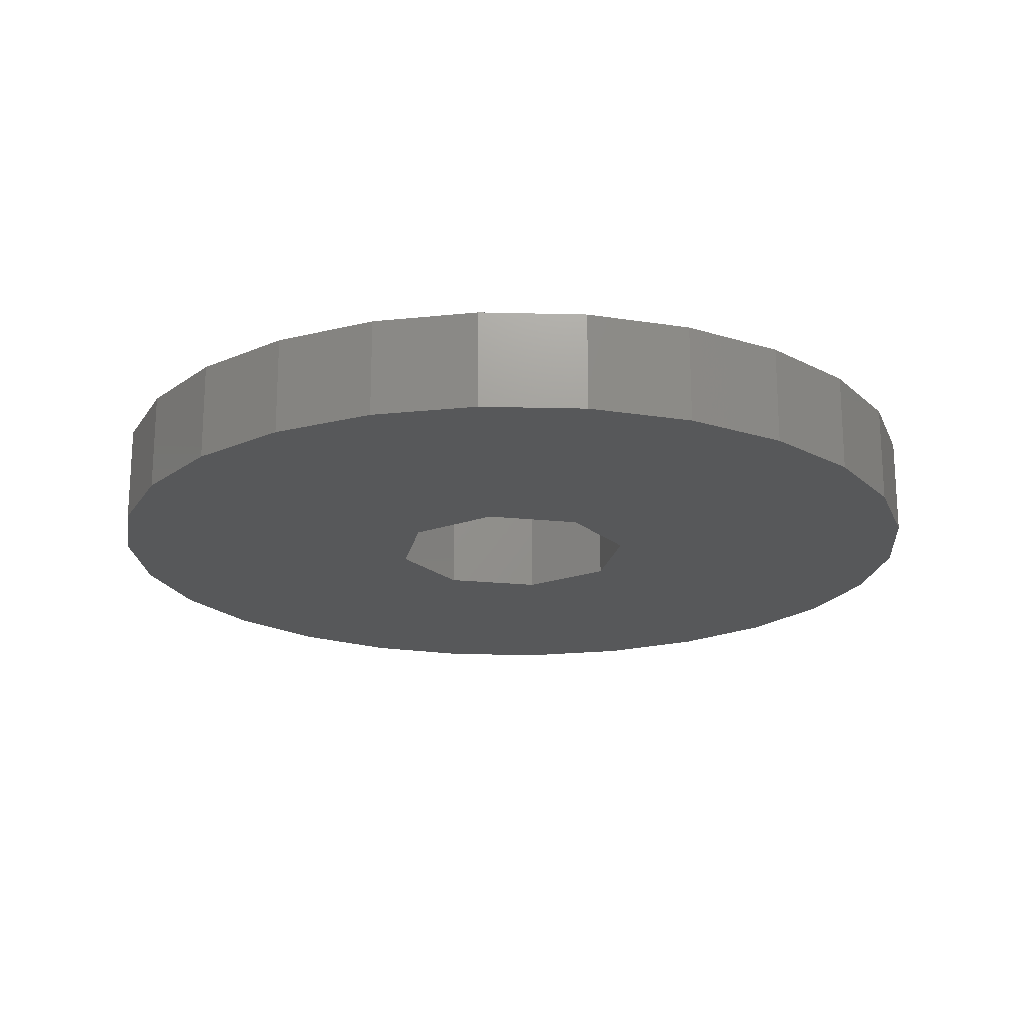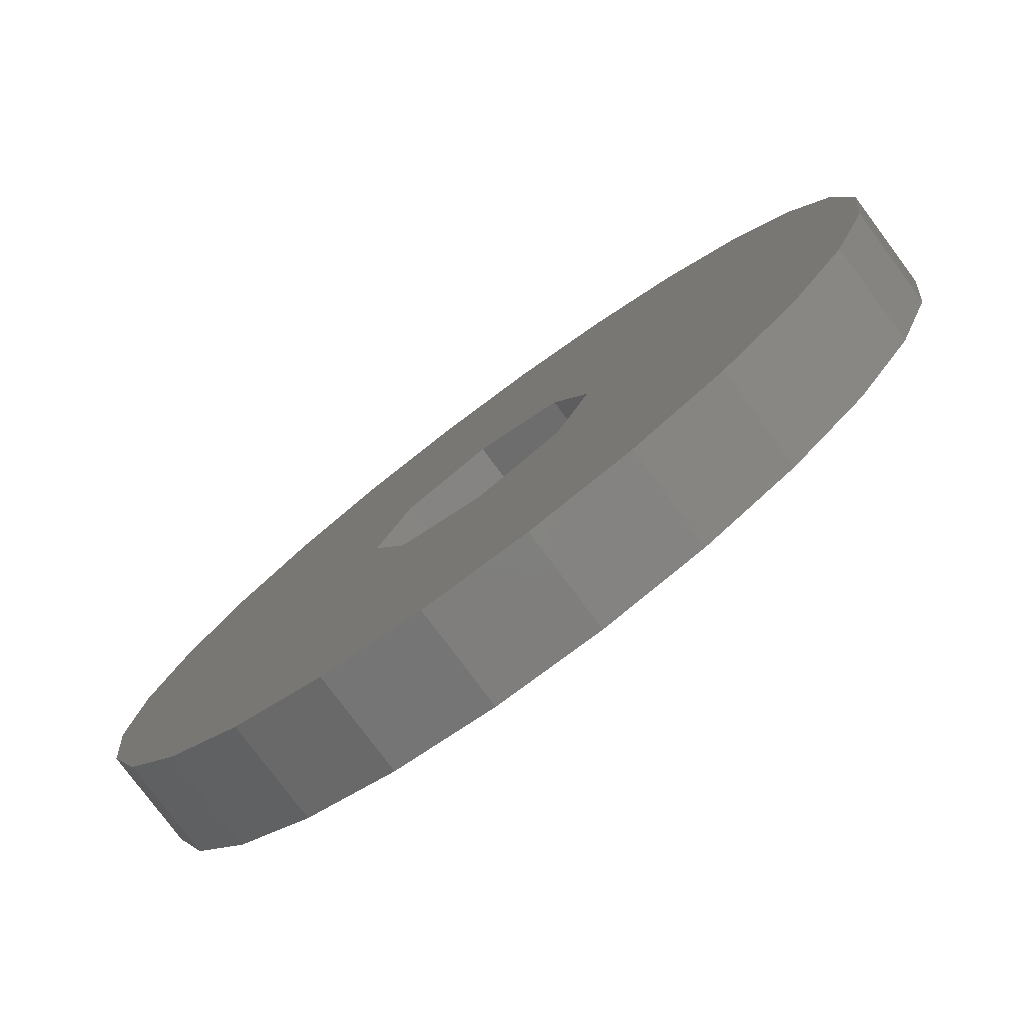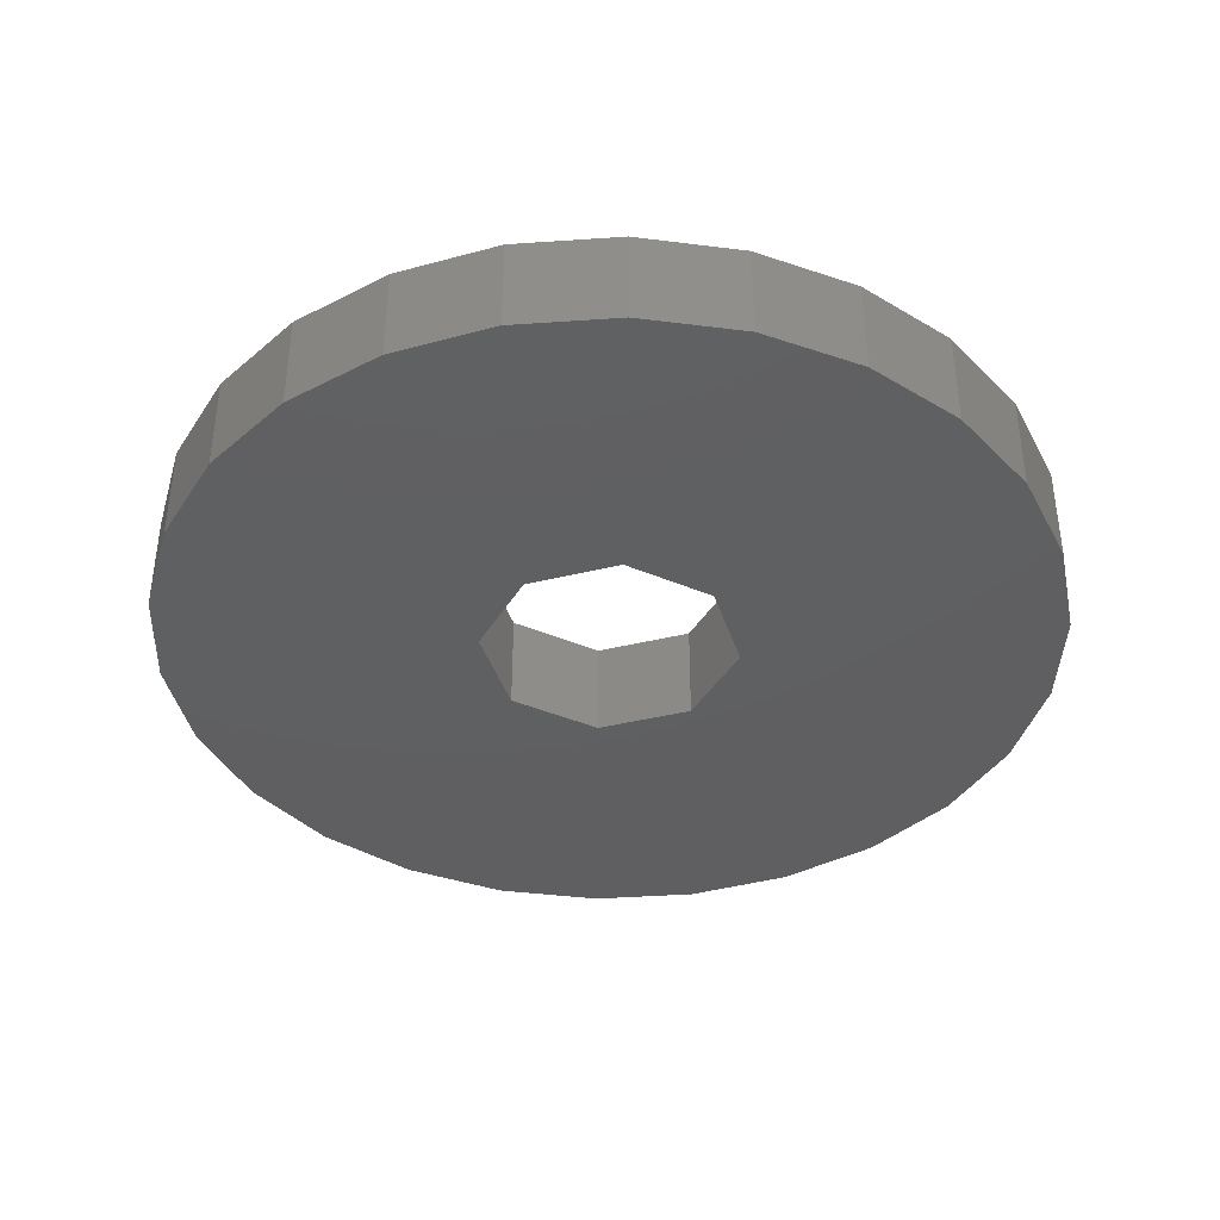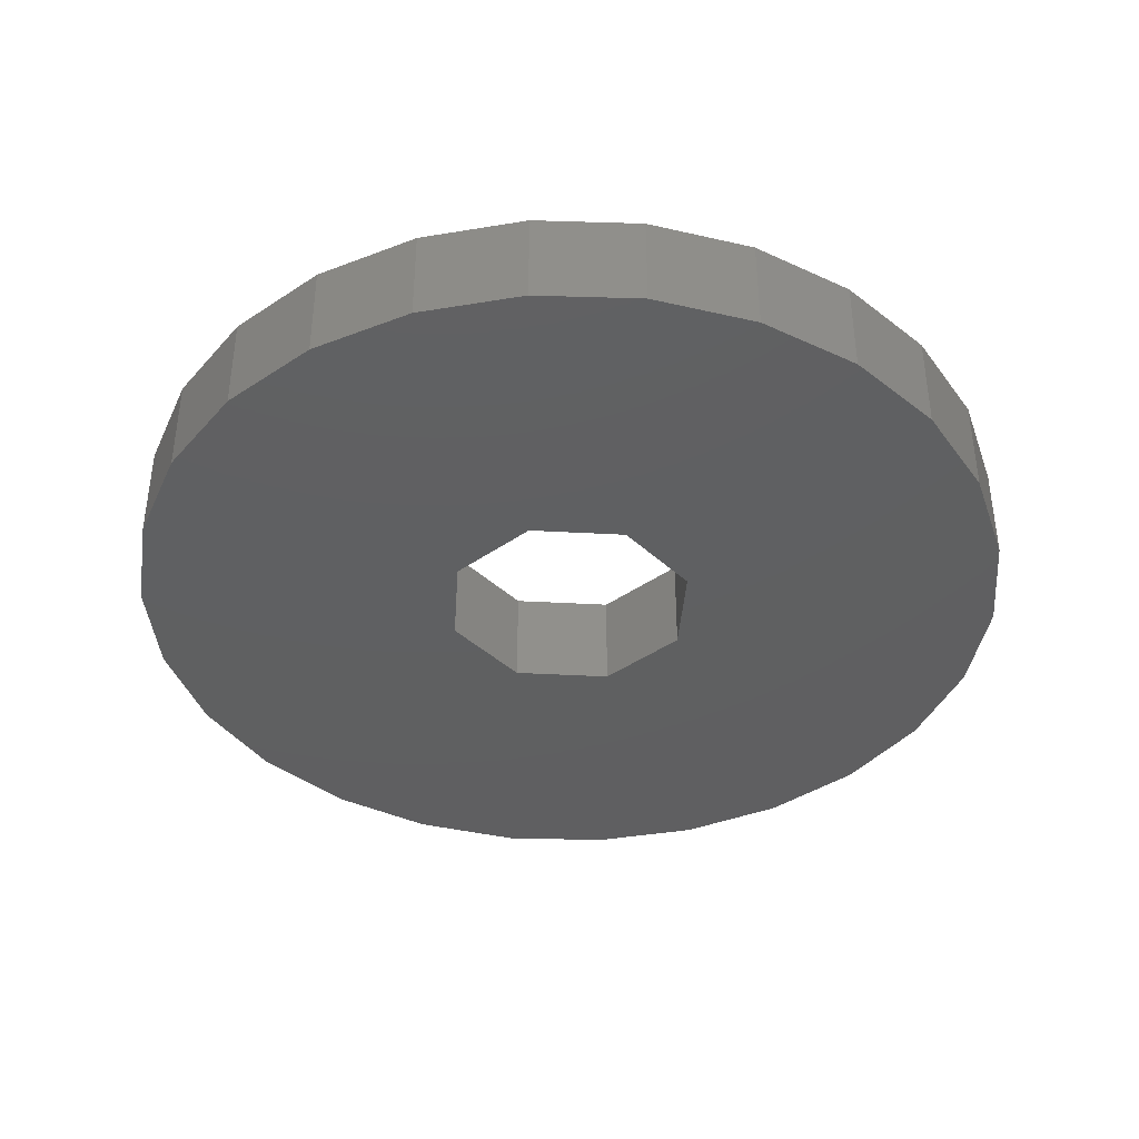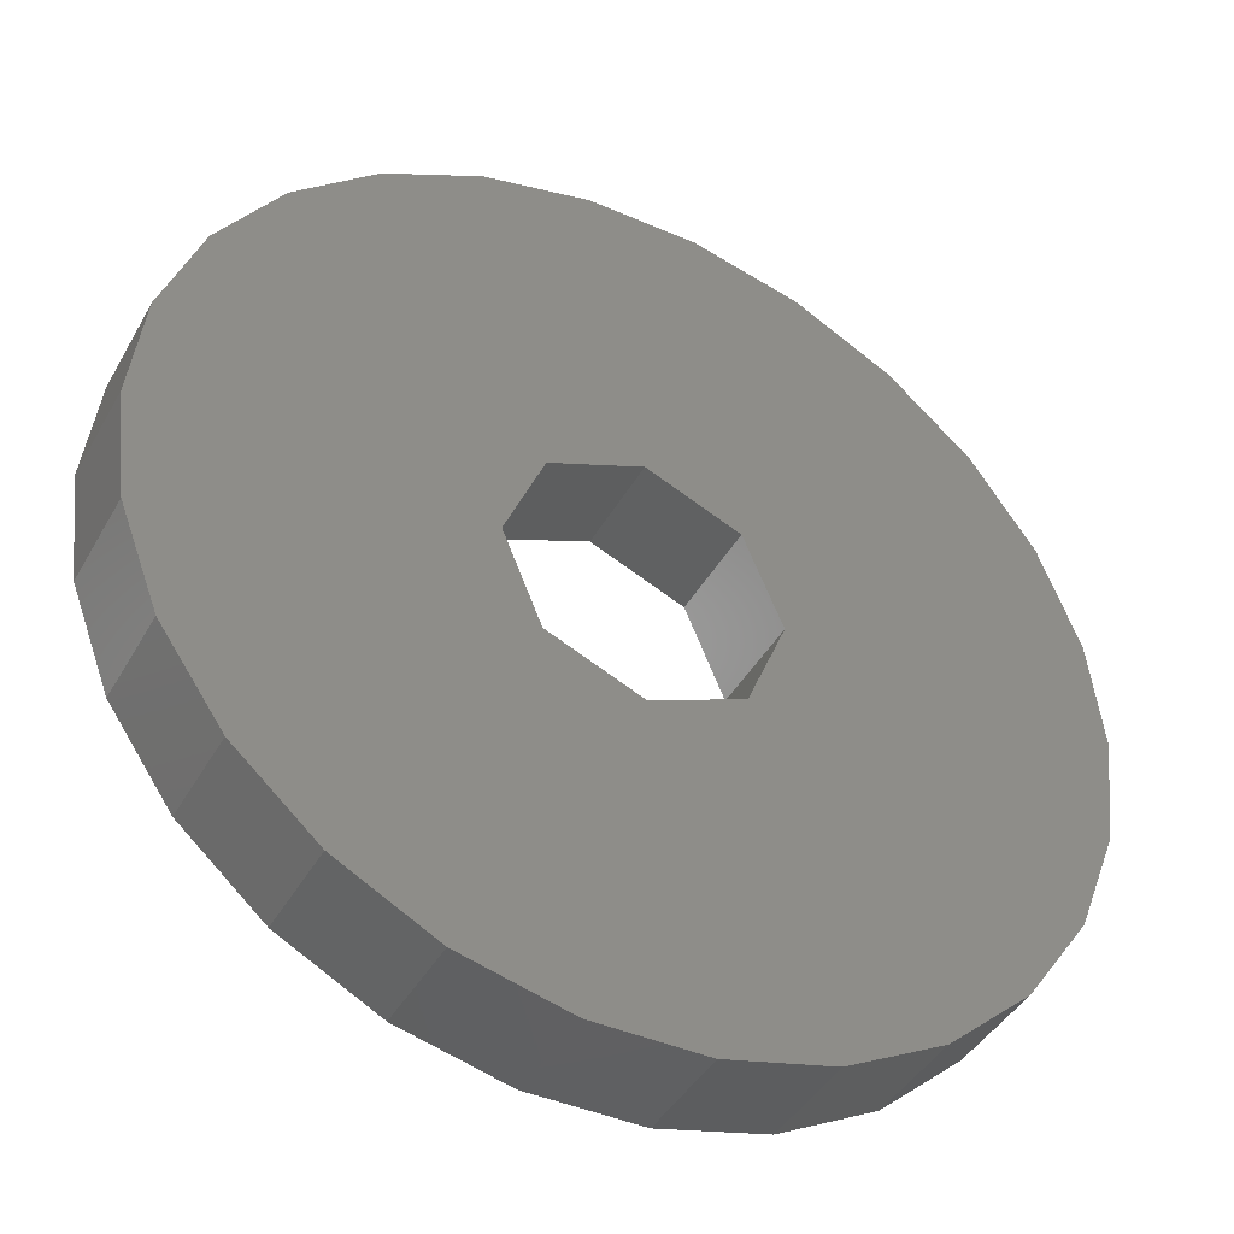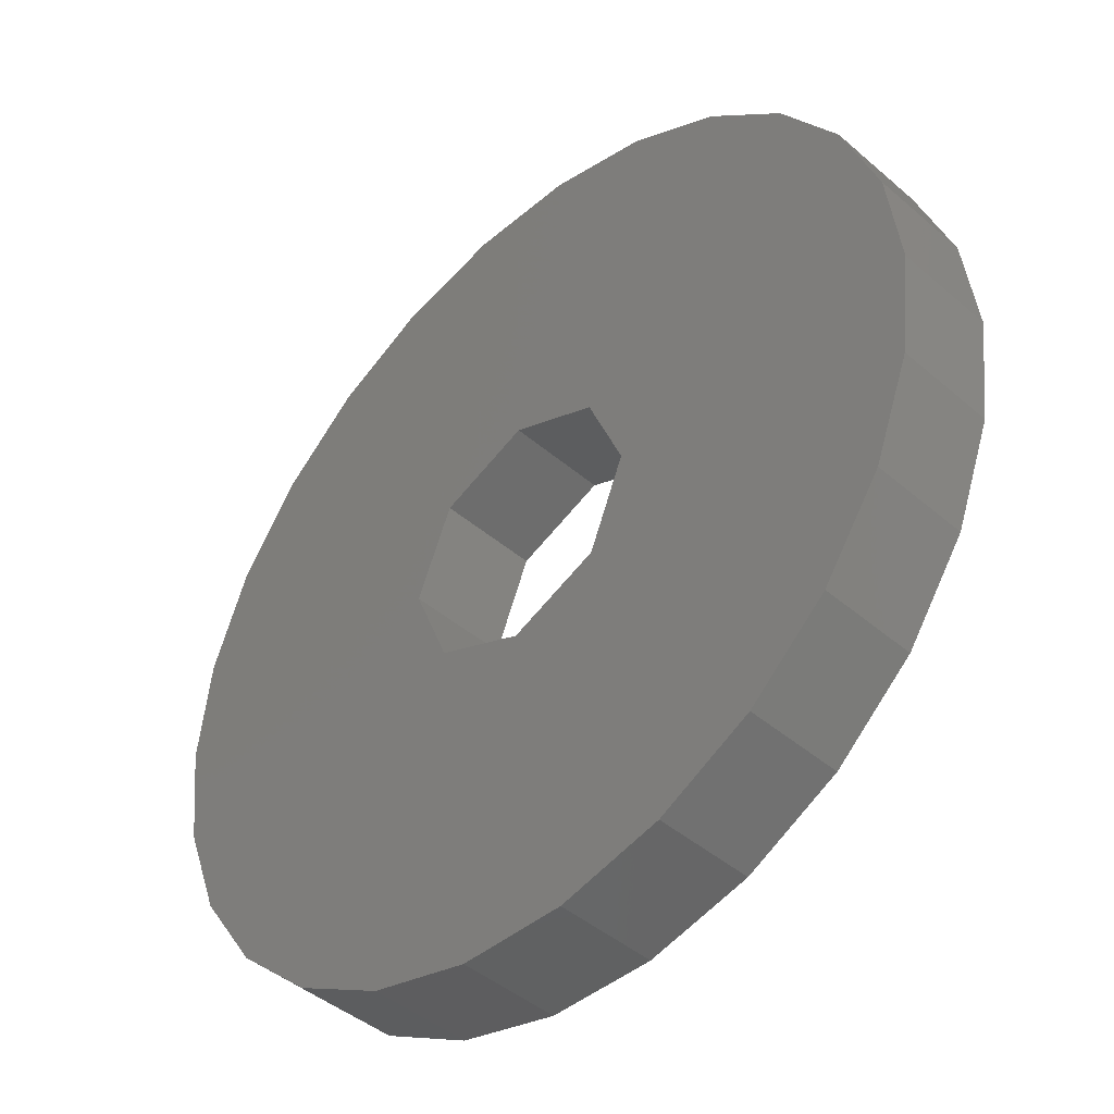
<metadata>
{"format":"stl","ext":"stl","renderer":"f3d","projection":"perspective","resolution":1024,"background":"white","views":[{"elev":-19.6,"azim":11.2,"up":"+Z"},{"elev":-78.7,"azim":36.7,"up":"+Y"},{"elev":-39.5,"azim":129.5,"up":"+Z"},{"elev":-39.8,"azim":-71.4,"up":"+Z"},{"elev":-42.6,"azim":152.5,"up":"+Y"},{"elev":-44.0,"azim":44.8,"up":"+Y"}]}
</metadata>
<code>
# stl→obj: 68 verts, 136 faces
v 8 0 1.8
v 7.768 1.915 0
v 7.768 1.915 1.8
v 8 0 0
v -8 0 0
v -7.768 1.915 1.8
v -7.768 1.915 0
v -8 0 1.8
v 0.9643 7.942 0
v -0.9643 7.942 1.8
v 0.9643 7.942 1.8
v -0.9643 7.942 0
v -0.9643 -7.942 0
v 0.9643 -7.942 1.8
v -0.9643 -7.942 1.8
v 0.9643 -7.942 0
v 5.988 5.305 0
v 4.545 6.584 1.8
v 5.988 5.305 1.8
v 4.545 6.584 0
v -4.545 6.584 0
v -5.988 5.305 1.8
v -4.545 6.584 1.8
v -5.988 5.305 0
v 2.3 0 1.8
v 7.084 3.718 1.8
v 7.768 -1.915 1.8
v 1.626 1.626 1.8
v 7.084 -3.718 1.8
v 1.626 -1.626 1.8
v 2.837 7.48 1.8
v 5.988 -5.305 1.8
v 4.545 -6.584 1.8
v 0 2.3 1.8
v -2.837 7.48 1.8
v -1.626 1.626 1.8
v 2.837 -7.48 1.8
v 0 -2.3 1.8
v -2.837 -7.48 1.8
v -1.626 -1.626 1.8
v -7.084 -3.718 1.8
v -2.3 0 1.8
v -7.084 3.718 1.8
v -4.545 -6.584 1.8
v -5.988 -5.305 1.8
v -7.768 -1.915 1.8
v -2.837 7.48 0
v 2.3 0 0
v 7.768 -1.915 0
v 7.084 -3.718 0
v 1.626 -1.626 0
v 5.988 -5.305 0
v 7.084 3.718 0
v 4.545 -6.584 0
v 1.626 1.626 0
v 2.837 -7.48 0
v 0 -2.3 0
v -2.837 -7.48 0
v -1.626 -1.626 0
v -4.545 -6.584 0
v 2.837 7.48 0
v 0 2.3 0
v -1.626 1.626 0
v -7.084 3.718 0
v -2.3 0 0
v -5.988 -5.305 0
v -7.084 -3.718 0
v -7.768 -1.915 0
f 1 2 3
f 2 1 4
f 5 6 7
f 6 5 8
f 9 10 11
f 10 9 12
f 13 14 15
f 14 13 16
f 17 18 19
f 18 17 20
f 21 22 23
f 22 21 24
f 25 1 3
f 25 3 26
f 1 25 27
f 28 26 19
f 27 25 29
f 28 19 18
f 30 29 25
f 28 18 31
f 29 30 32
f 32 30 33
f 26 28 25
f 34 31 11
f 31 34 28
f 10 34 11
f 35 34 10
f 34 35 36
f 23 36 35
f 33 30 37
f 38 37 30
f 37 38 14
f 38 15 14
f 39 38 40
f 41 40 42
f 38 39 15
f 22 36 23
f 43 36 22
f 40 44 39
f 36 43 42
f 40 45 44
f 6 42 43
f 40 41 45
f 8 42 6
f 42 46 41
f 42 8 46
f 47 23 35
f 23 47 21
f 48 4 49
f 48 49 50
f 4 48 2
f 51 50 52
f 2 48 53
f 51 52 54
f 55 53 48
f 51 54 56
f 53 55 17
f 17 55 20
f 50 51 48
f 57 56 16
f 56 57 51
f 13 57 16
f 58 57 13
f 57 58 59
f 60 59 58
f 20 55 61
f 62 61 55
f 61 62 9
f 62 12 9
f 47 62 63
f 64 63 65
f 62 47 12
f 66 59 60
f 67 59 66
f 63 21 47
f 59 67 65
f 63 24 21
f 68 65 67
f 63 64 24
f 5 65 68
f 65 7 64
f 65 5 7
f 26 17 19
f 17 26 53
f 3 53 26
f 53 3 2
f 61 11 31
f 11 61 9
f 20 31 18
f 31 20 61
f 64 22 24
f 22 64 43
f 7 43 64
f 43 7 6
f 12 35 10
f 35 12 47
f 27 4 1
f 4 27 49
f 68 8 5
f 8 68 46
f 54 32 33
f 32 54 52
f 32 50 29
f 50 32 52
f 67 46 68
f 46 67 41
f 66 41 67
f 41 66 45
f 16 37 14
f 37 16 56
f 29 49 27
f 49 29 50
f 56 33 37
f 33 56 54
f 60 39 44
f 39 60 58
f 66 44 45
f 44 66 60
f 58 15 39
f 15 58 13
f 48 28 55
f 28 48 25
f 42 63 36
f 63 42 65
f 62 28 34
f 28 62 55
f 63 34 36
f 34 63 62
f 51 38 30
f 38 51 57
f 40 65 42
f 65 40 59
f 51 25 48
f 25 51 30
f 57 40 38
f 40 57 59

</code>
